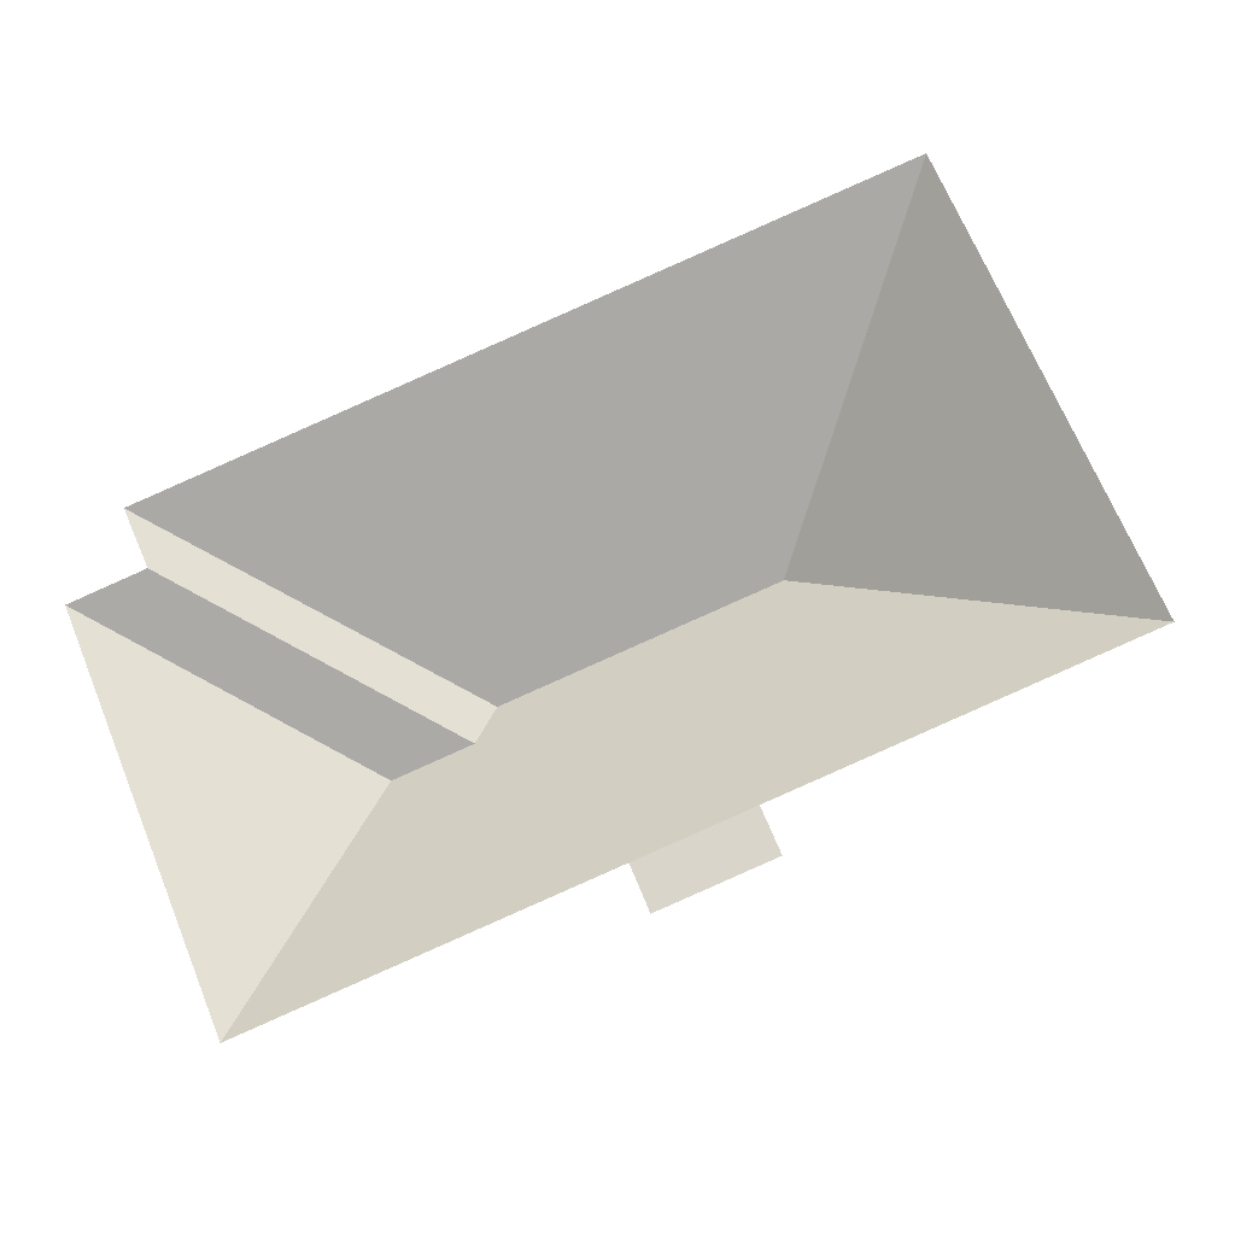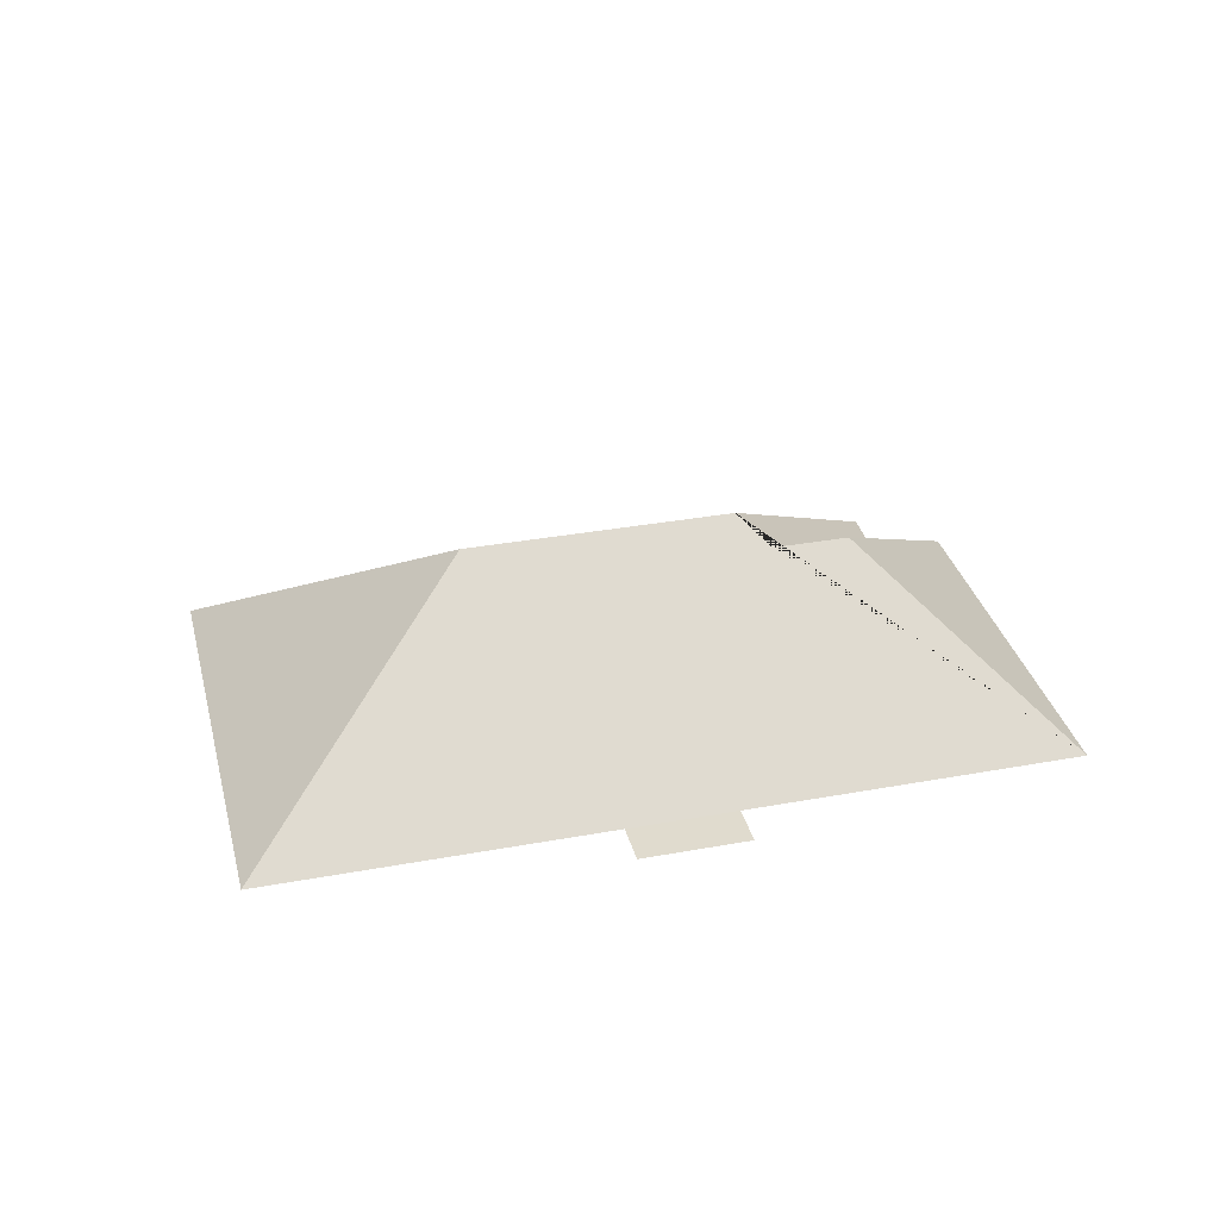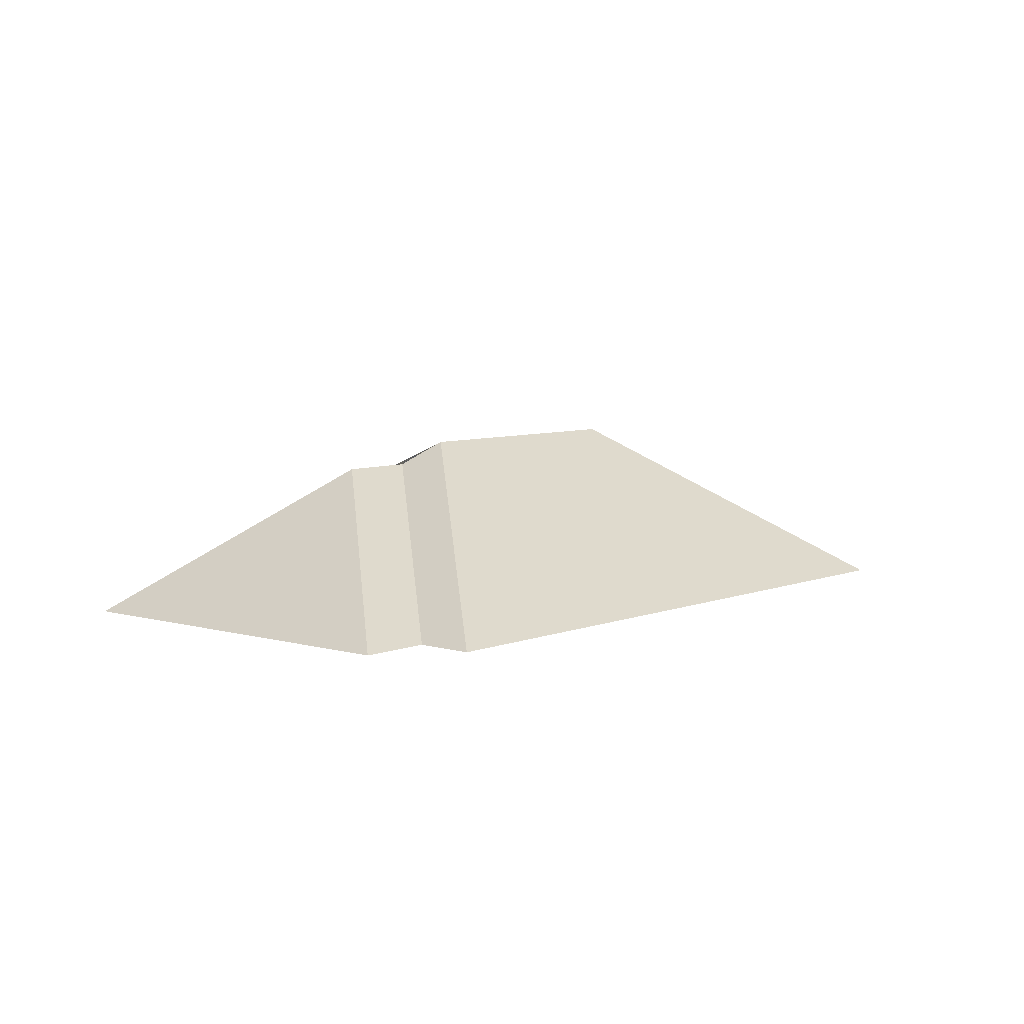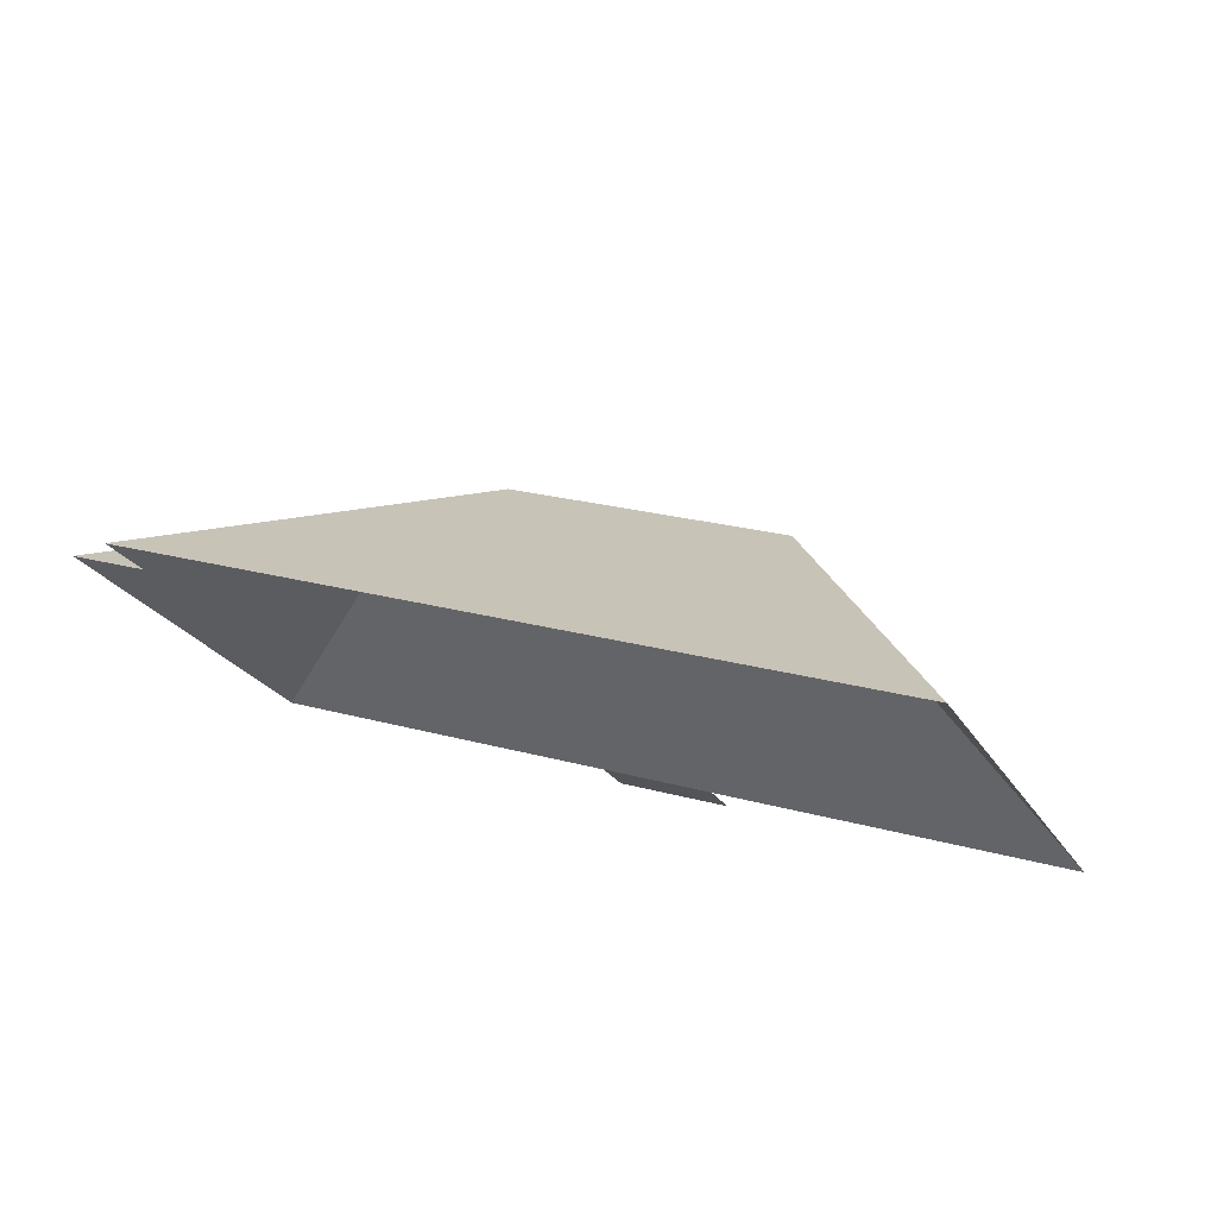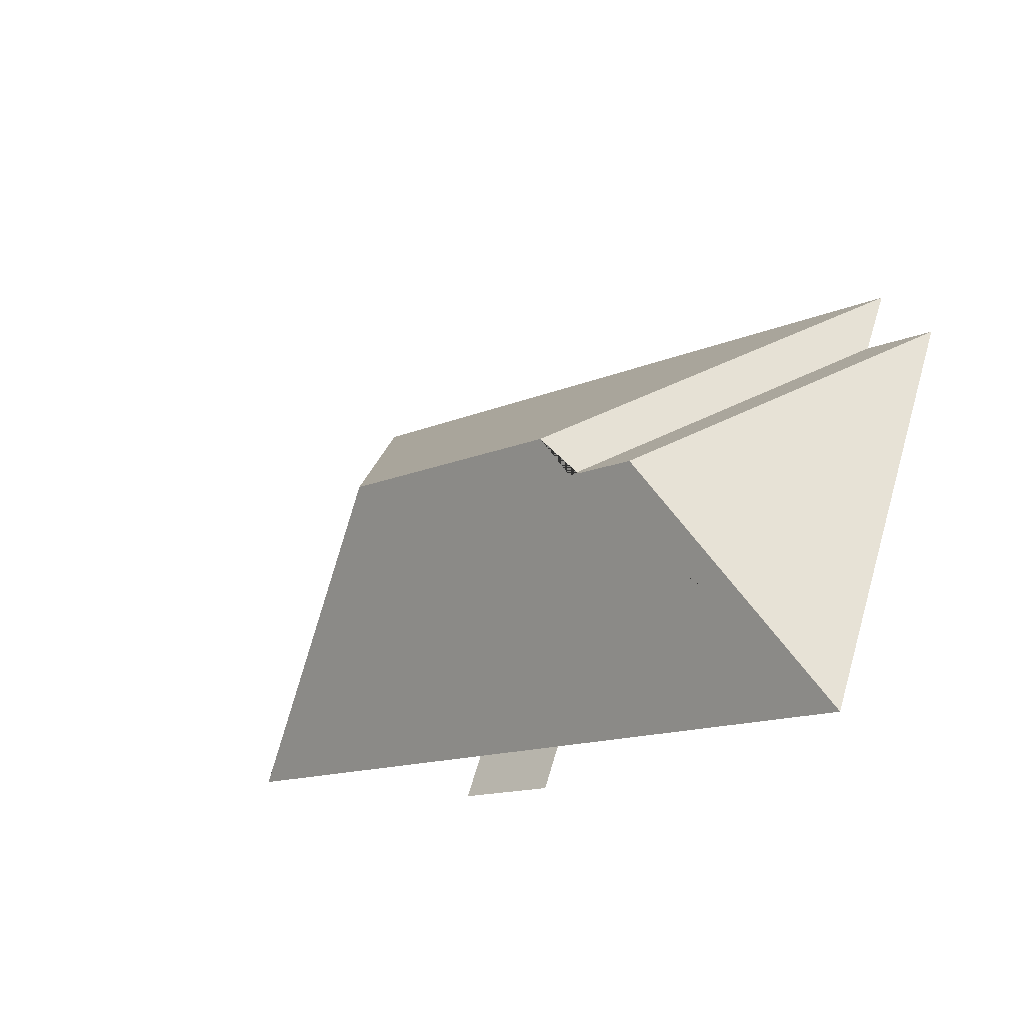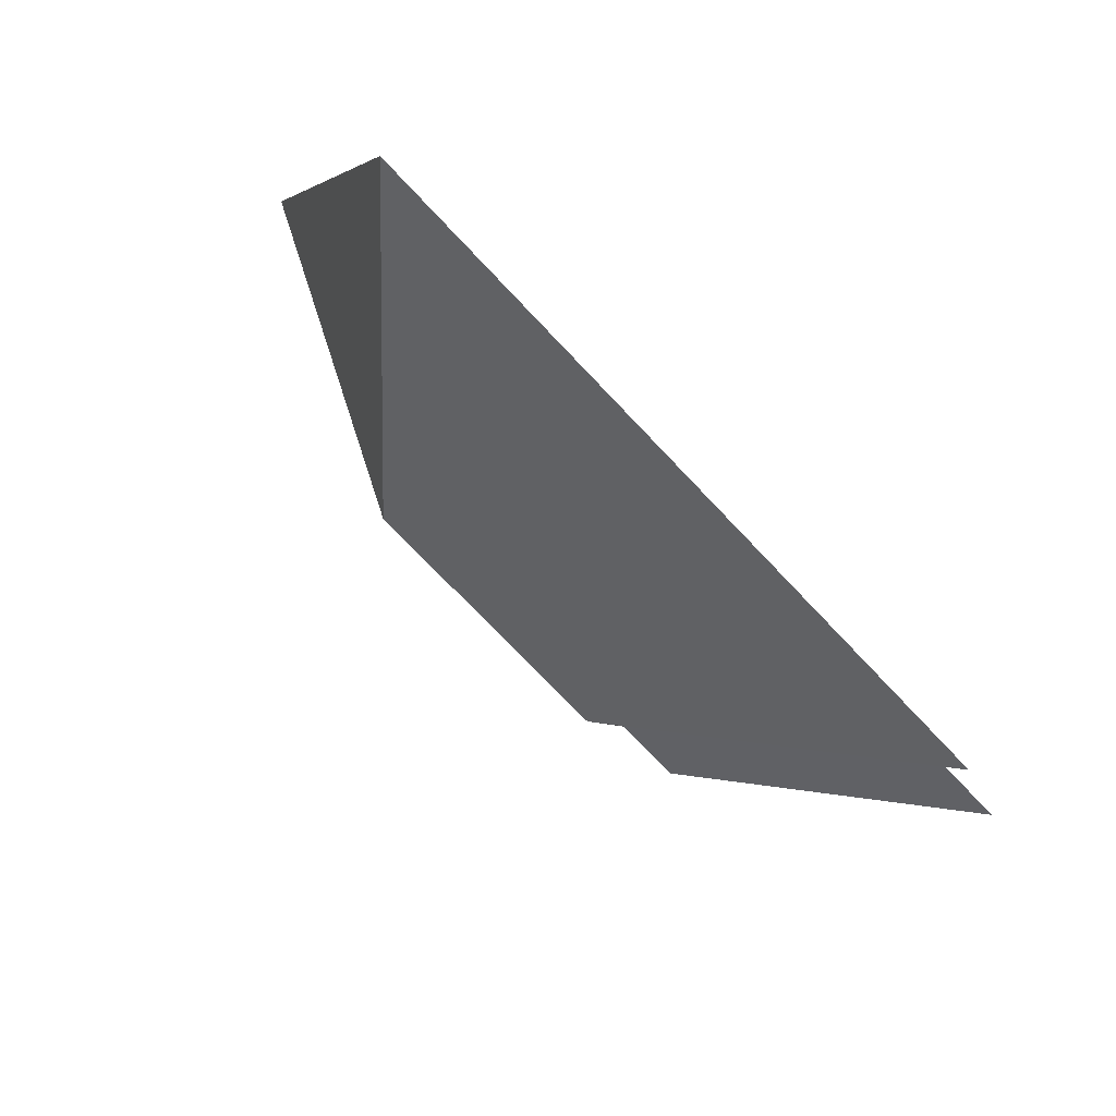
<metadata>
{"format":"obj","ext":"obj","renderer":"f3d","projection":"perspective","resolution":1024,"background":"white","views":[{"elev":-19.8,"azim":8.6,"up":"+Z"},{"elev":33.6,"azim":143.6,"up":"+Y"},{"elev":6.4,"azim":-71.8,"up":"+Y"},{"elev":75.2,"azim":16.9,"up":"+Z"},{"elev":-43.8,"azim":-137.3,"up":"+Z"},{"elev":78.1,"azim":-137.5,"up":"+Z"}]}
</metadata>
<code>
o CG10_500_043070_0006_roof
v 301.4 75 -14.56
v 34.99 75 -124
v 44.4 75 -145.6
v 17.3 75 -156.9
v 245.5 145 -135.1
v 147 145 -175.6
v 113.1 135.2 -203
v 141.5 135.3 -191.3
v 369.9 75 -181.6
v 202.4 75 -250.3
v 242.6 75 -233.8
v 76.81 75 -301.9
v 209 75 -266.5
v 249.2 75 -250
v 301.4 0 -14.56
v 34.99 0 -124
v 44.4 0 -145.6
v 17.3 0 -156.9
v 76.81 0 -301.9
v 202.4 0 -250.3
v 209 0 -266.5
v 249.2 0 -250
v 242.6 0 -233.8
v 369.9 0 -181.6
f 3 2 6 8
f 4 3 8 7
f 12 7 4
f 10 13 14 11
f 9 5 1
f 2 1 5 6
f 12 10 11 9 5 6 8 7

</code>
